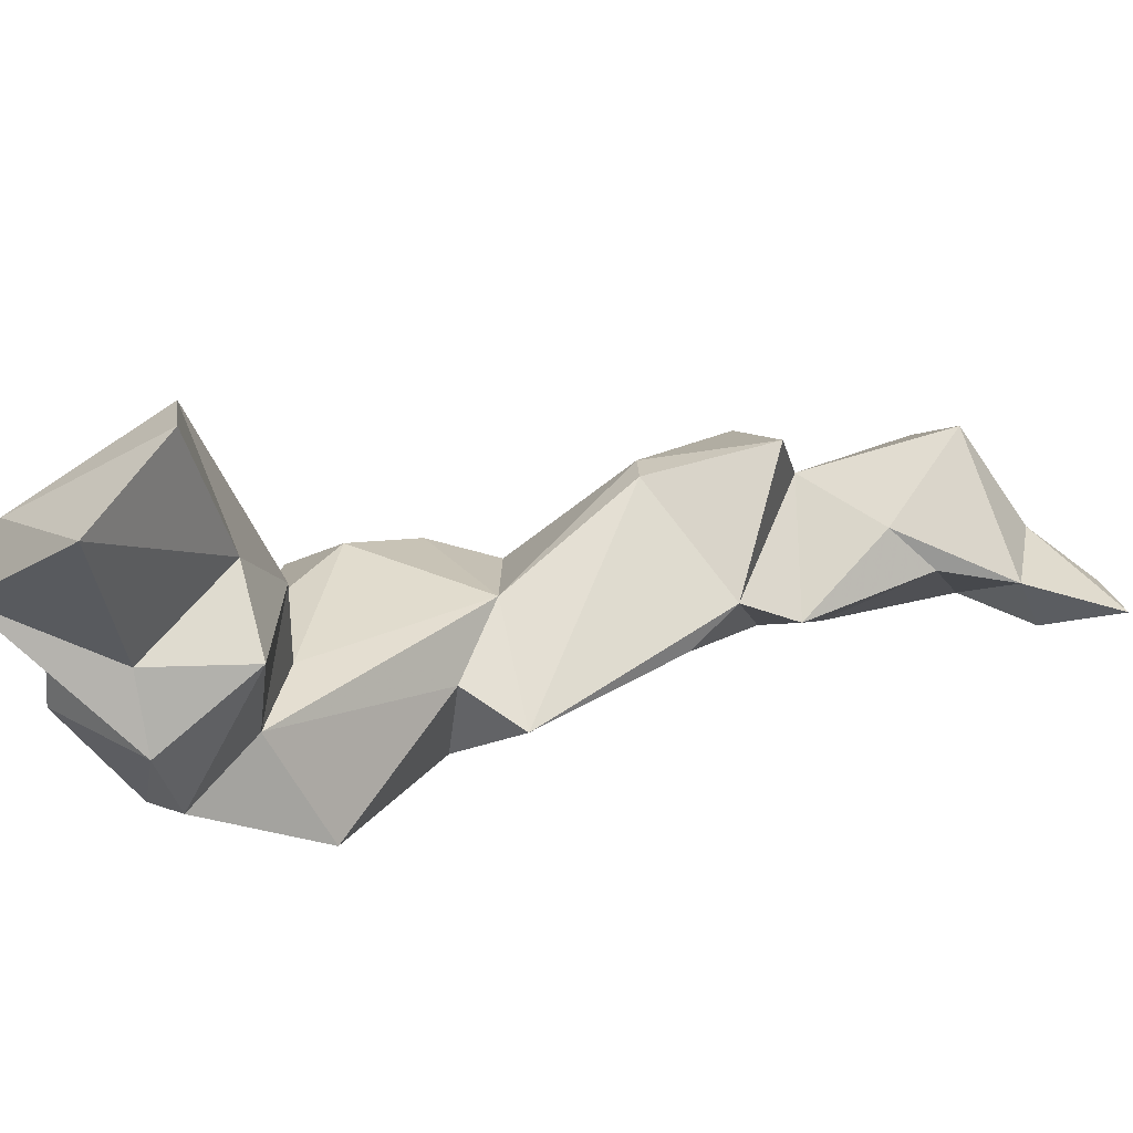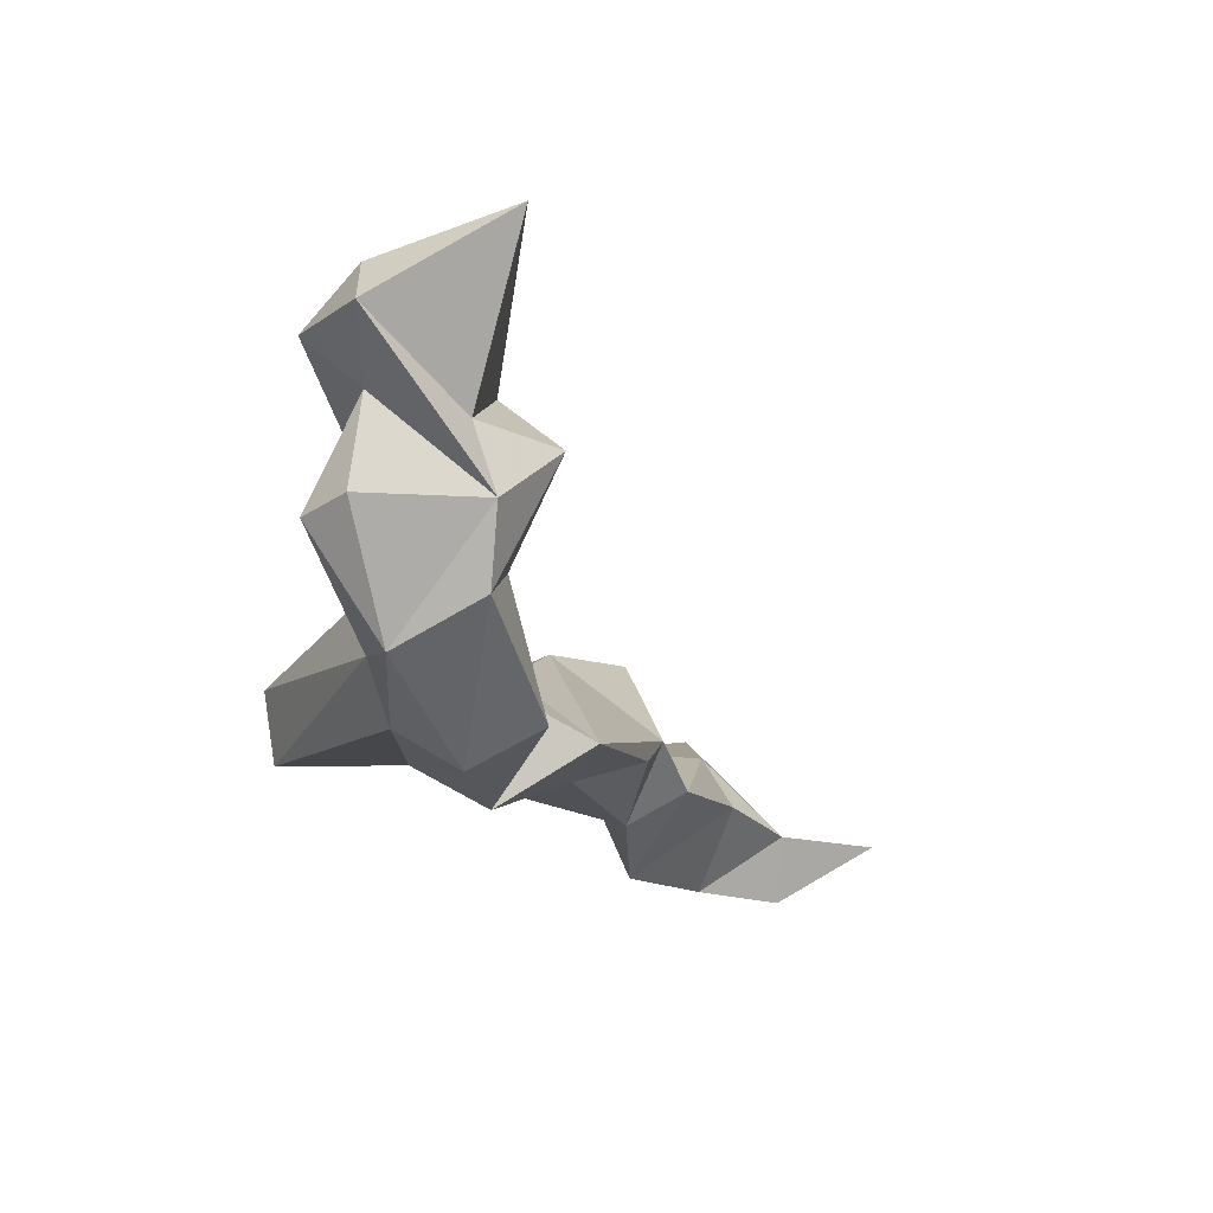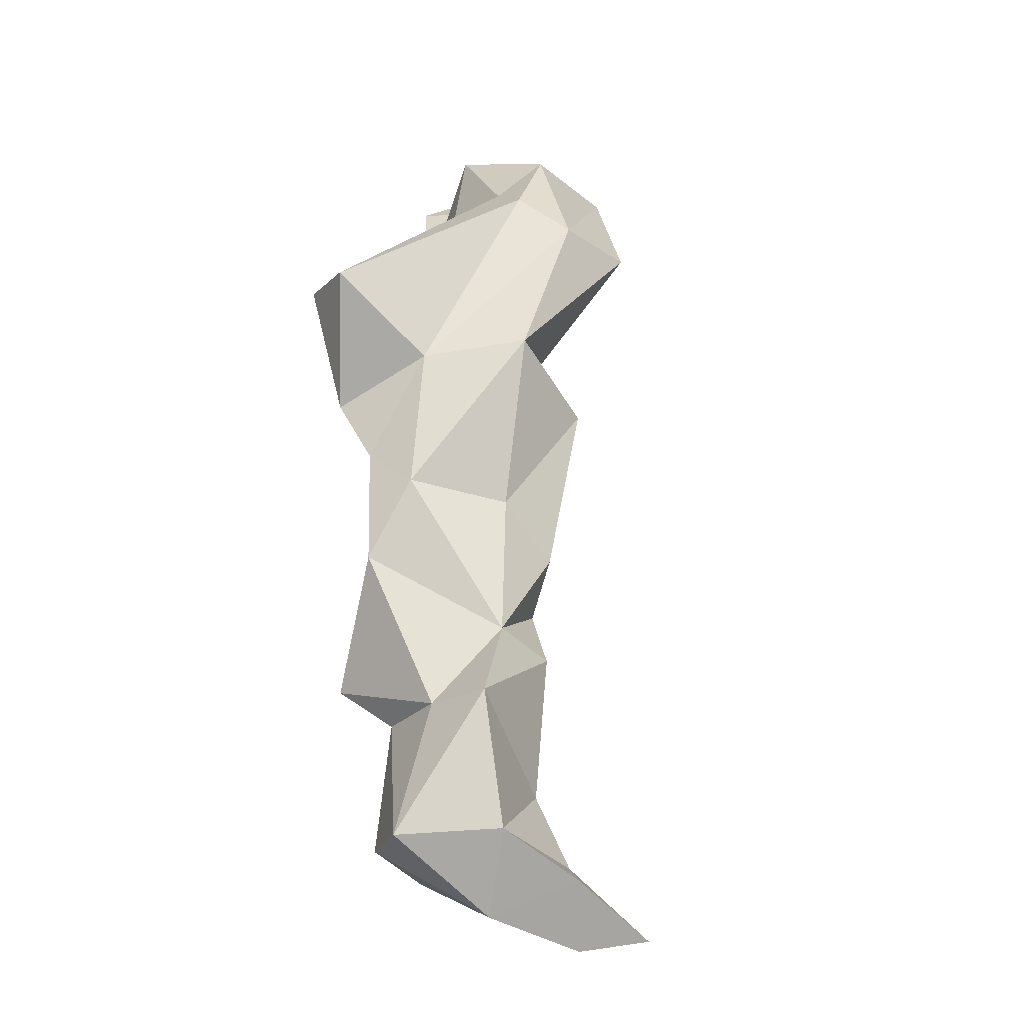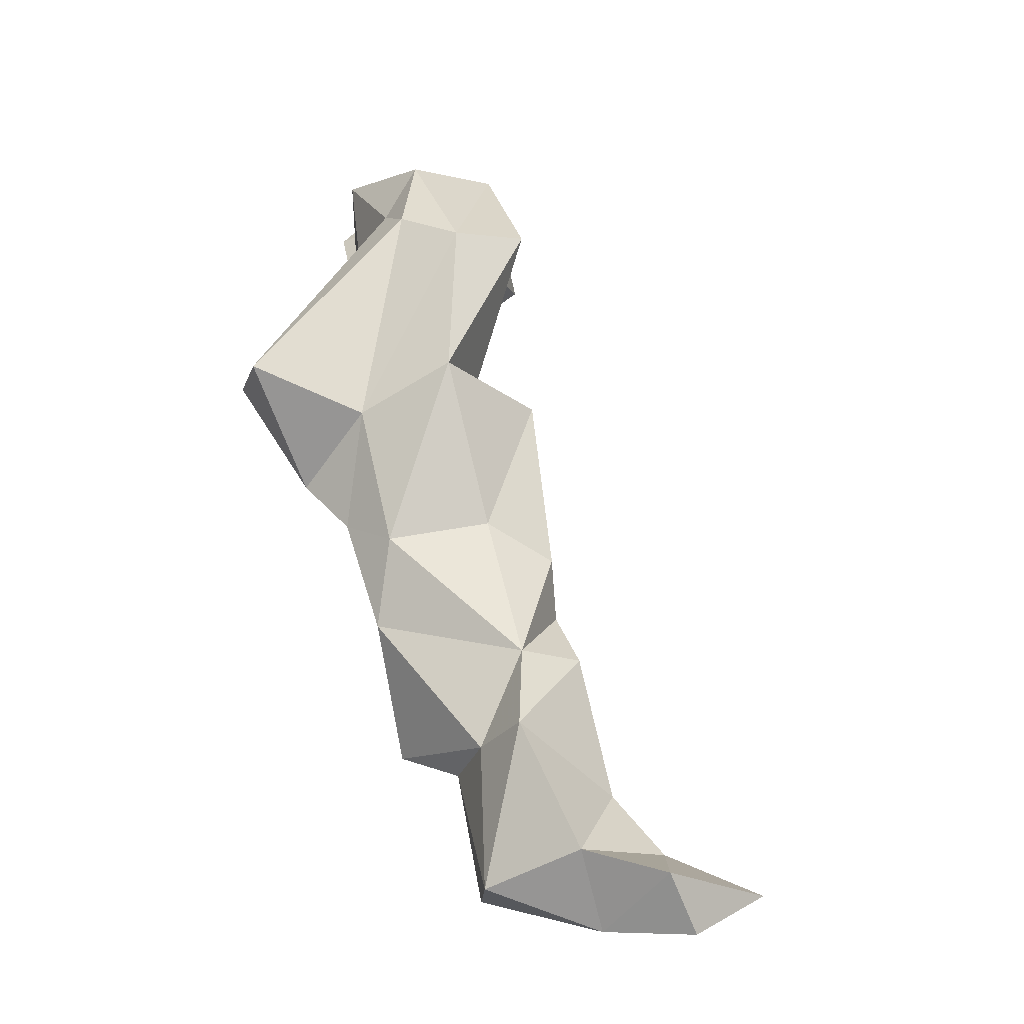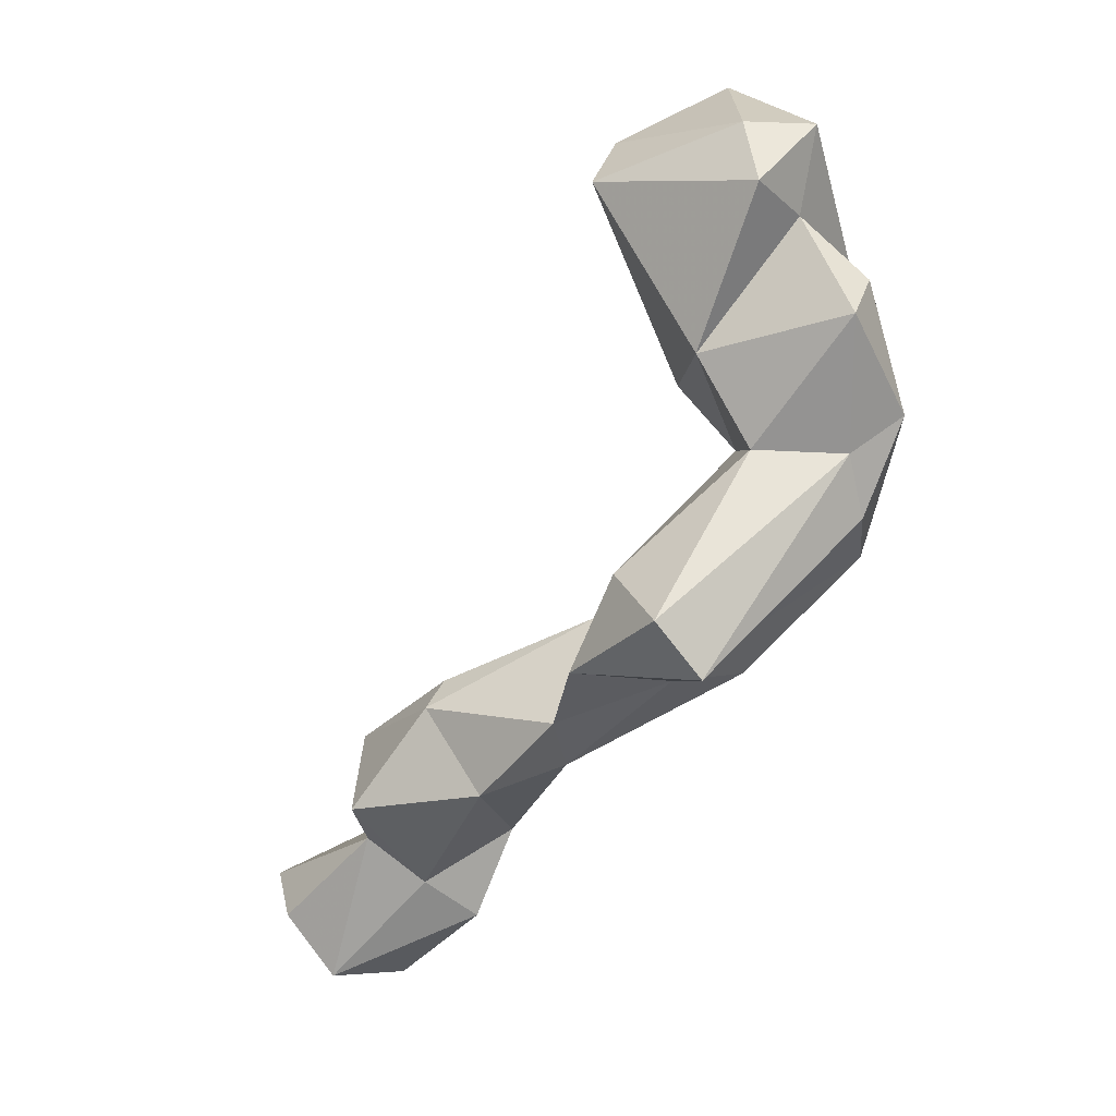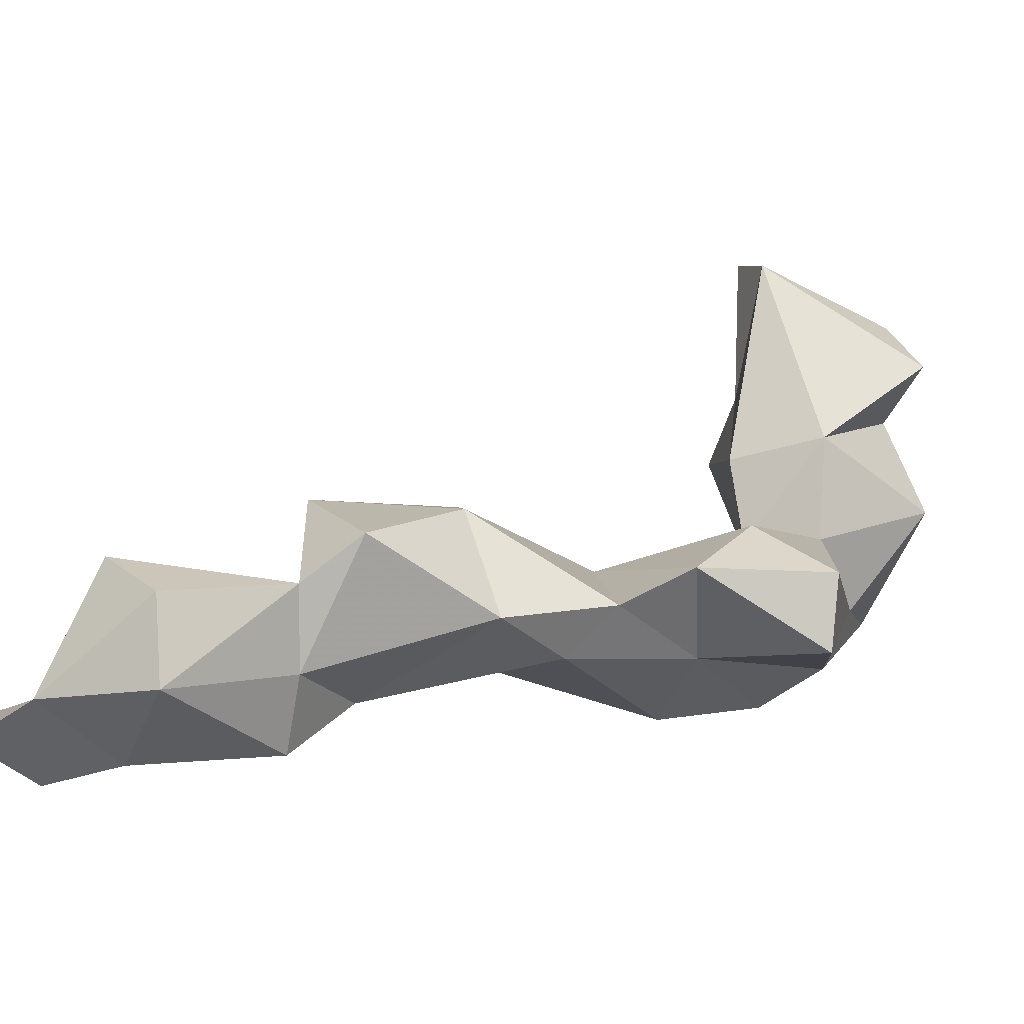
<metadata>
{"format":"obj","ext":"obj","renderer":"f3d","projection":"perspective","resolution":1024,"background":"white","views":[{"elev":-21.7,"azim":-150.3,"up":"+Z"},{"elev":29.7,"azim":150.1,"up":"+Y"},{"elev":-76.6,"azim":116.9,"up":"+Y"},{"elev":-71.5,"azim":138.8,"up":"+Y"},{"elev":3.5,"azim":61.1,"up":"+Y"},{"elev":47.5,"azim":19.9,"up":"+Z"}]}
</metadata>
<code>
v 231.7 200.5 61.86
v 229.4 203.3 58.8
v 235.3 200.5 60.09
v 234.5 204.6 60.92
v 236.3 207.3 69.07
v 235.2 201.4 65.36
v 241.3 202.1 67.86
v 239.1 210.6 62.79
v 239.3 201.3 62.44
v 245.3 205.6 60.55
v 237.9 207.6 61.22
v 243.2 212.5 57.8
v 239.8 205.6 70.02
v 244.3 210.5 66.94
v 242.3 216 66.22
v 244.8 216.3 57.87
v 245.2 207.9 63.83
v 246.5 210.7 58.89
v 247.1 217.1 55.54
v 246.7 212.7 69.04
v 252.8 213.9 64.15
v 251.5 216.9 56.18
v 248.4 219.7 64.15
v 252.9 222.8 50.67
v 249.3 218.4 65.72
v 255.3 215.7 60.22
v 256.2 246.8 59.14
v 254.3 249.1 56.57
v 257.8 236 54.77
v 258.8 220.5 51.21
v 255.7 224.8 52.92
v 256.6 241.3 53.93
v 254.3 223.5 57.67
v 256.4 252.3 50.78
v 257.2 218.2 62.05
v 262.5 237.6 56.58
v 262.1 237.2 44.25
v 259.2 235.6 48.05
v 259.2 229.3 44.35
v 259.8 232.5 52.36
v 260.1 221.2 62.7
v 255.6 240.5 49.09
v 261.5 226.3 60.88
v 260.4 243.4 48.9
v 260.6 220.5 56.83
v 263.1 249.5 54.16
v 262.7 226.8 46.26
v 263.9 232.7 54.11
v 261 241.1 45.45
v 264.4 244.7 51.53
v 266.4 234.4 46.19
v 267.1 221.3 59.04
v 265.9 246.3 55.06
v 268.2 239.6 50.7
v 265.5 229 48.17
v 264.9 249.4 50.83
v 266.7 241.4 48.76
v 266 232.5 49.38
v 266.4 224.3 61.42
g foo
f 53 56 46
f 27 53 46
f 34 46 56
f 28 27 46
f 28 46 34
f 53 36 50
f 50 56 53
f 53 27 36
f 32 27 28
f 34 56 44
f 44 32 34
f 28 34 32
f 54 50 36
f 57 50 54
f 49 50 57
f 50 49 56
f 27 29 36
f 49 44 56
f 29 27 32
f 36 48 54
f 36 40 48
f 29 40 36
f 49 42 44
f 42 32 44
f 29 32 42
f 43 59 48
f 59 58 48
f 58 51 54
f 58 54 48
f 40 43 48
f 54 51 57
f 40 29 38
f 37 49 51
f 51 49 57
f 49 37 42
f 42 37 38
f 29 42 38
f 41 52 59
f 43 41 59
f 52 55 58
f 59 52 58
f 33 41 43
f 58 55 51
f 40 33 43
f 38 33 40
f 45 52 41
f 45 55 52
f 45 41 35
f 35 41 33
f 25 35 33
f 47 55 45
f 47 51 55
f 23 25 33
f 47 37 51
f 47 39 37
f 31 33 38
f 39 38 37
f 39 31 38
f 35 21 26
f 26 30 45
f 26 45 35
f 21 35 25
f 21 25 20
f 47 45 30
f 23 15 25
f 20 25 15
f 33 24 23
f 24 16 23
f 39 47 30
f 31 39 30
f 30 24 31
f 24 33 31
f 20 17 21
f 22 30 26
f 17 20 14
f 14 20 15
f 24 30 22
f 14 15 16
f 22 19 24
f 16 24 19
f 23 16 15
f 26 21 18
f 21 17 18
f 22 26 18
f 19 22 18
f 5 14 8
f 5 13 14
f 16 19 18
f 18 12 16
f 16 12 14
f 12 8 14
f 7 17 14
f 7 10 17
f 7 14 13
f 17 10 18
f 6 7 13
f 13 5 6
f 12 18 10
f 11 12 10
f 11 8 12
f 4 8 11
f 5 8 4
f 9 10 7
f 6 9 7
f 9 11 10
f 9 4 11
f 6 5 4
f 3 9 6
f 3 4 9
f 1 3 6
f 2 4 3
f 4 2 6
f 6 2 1
f 2 3 1
g

</code>
